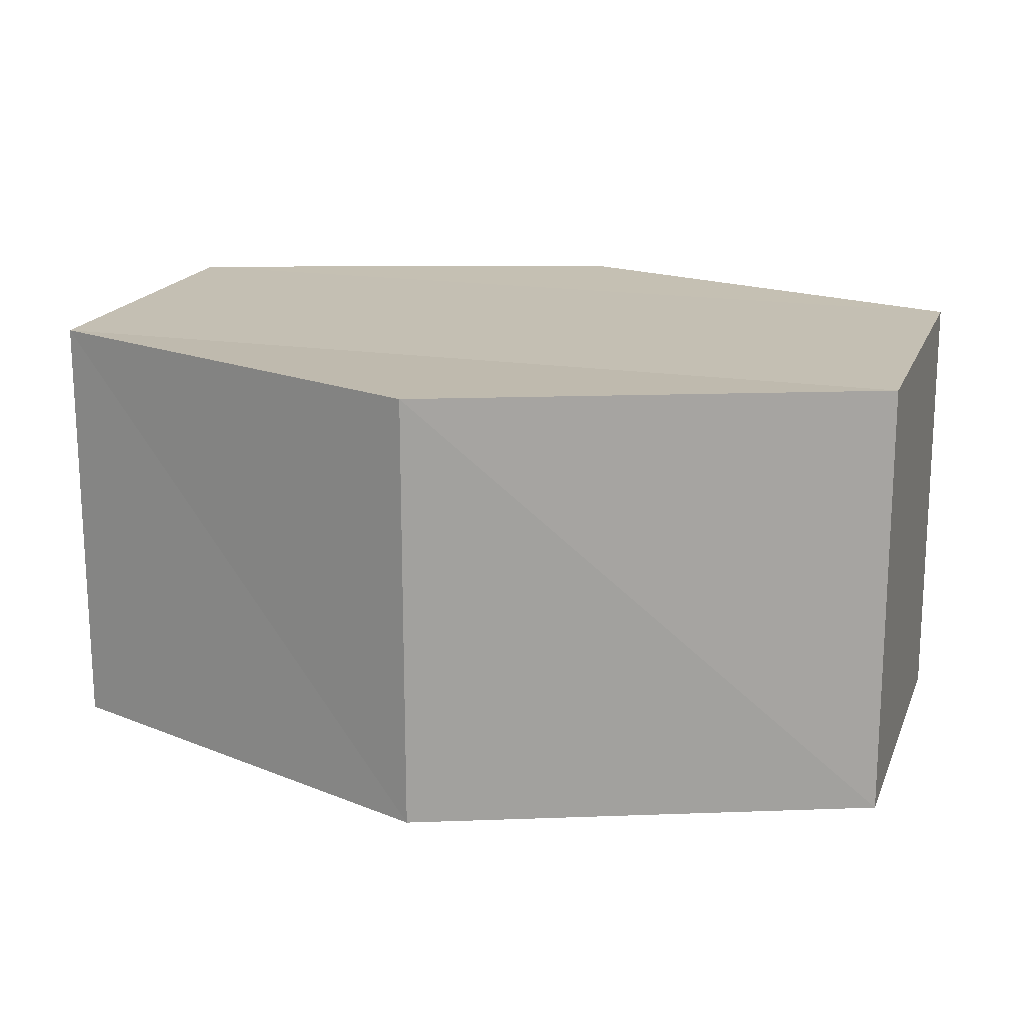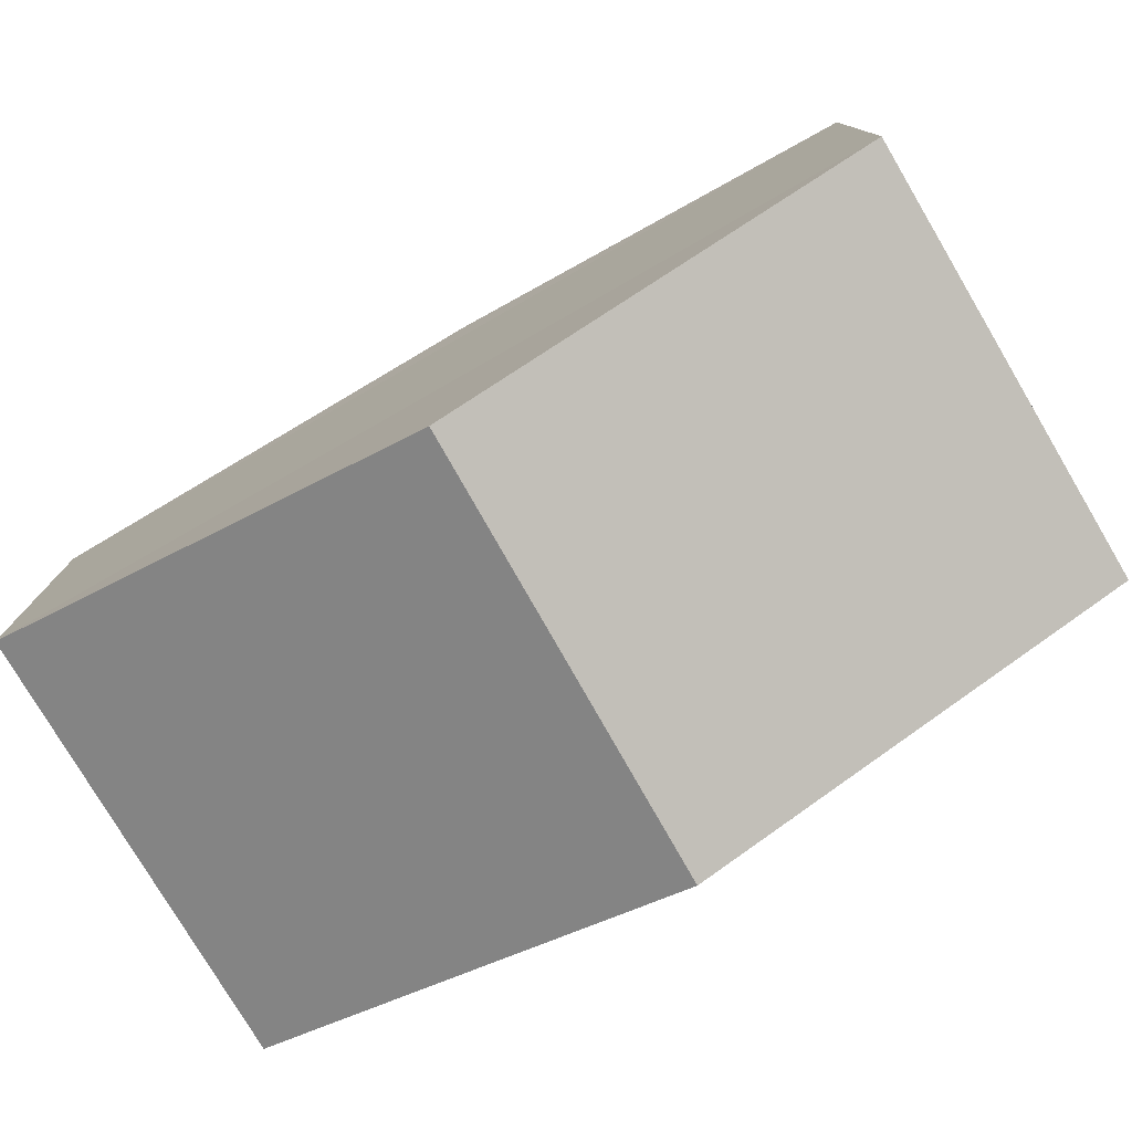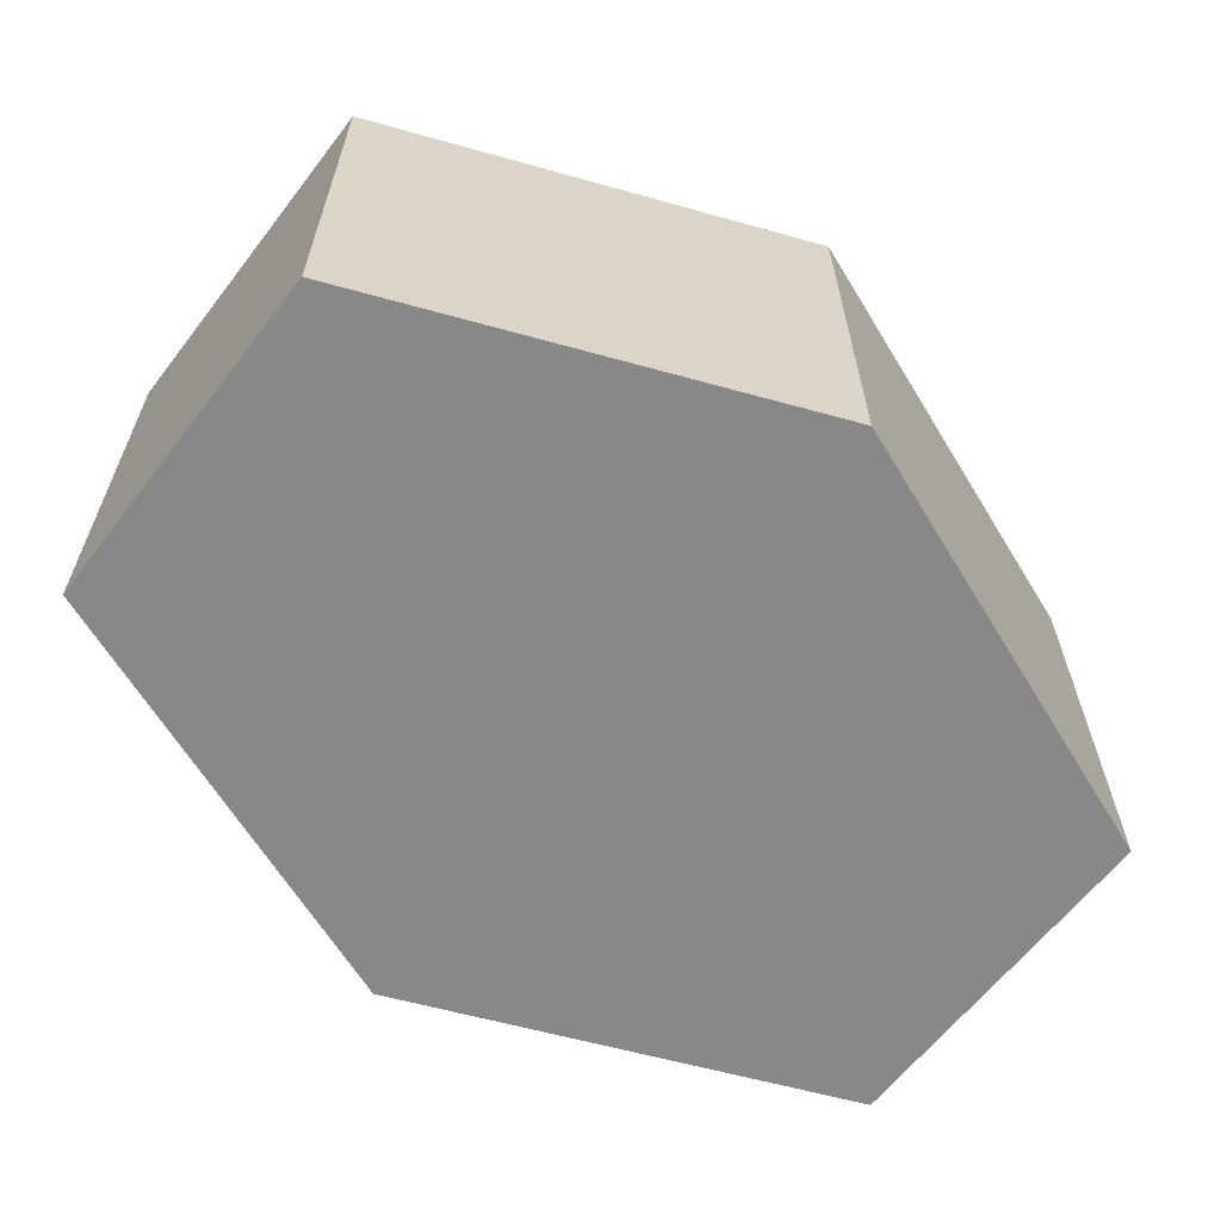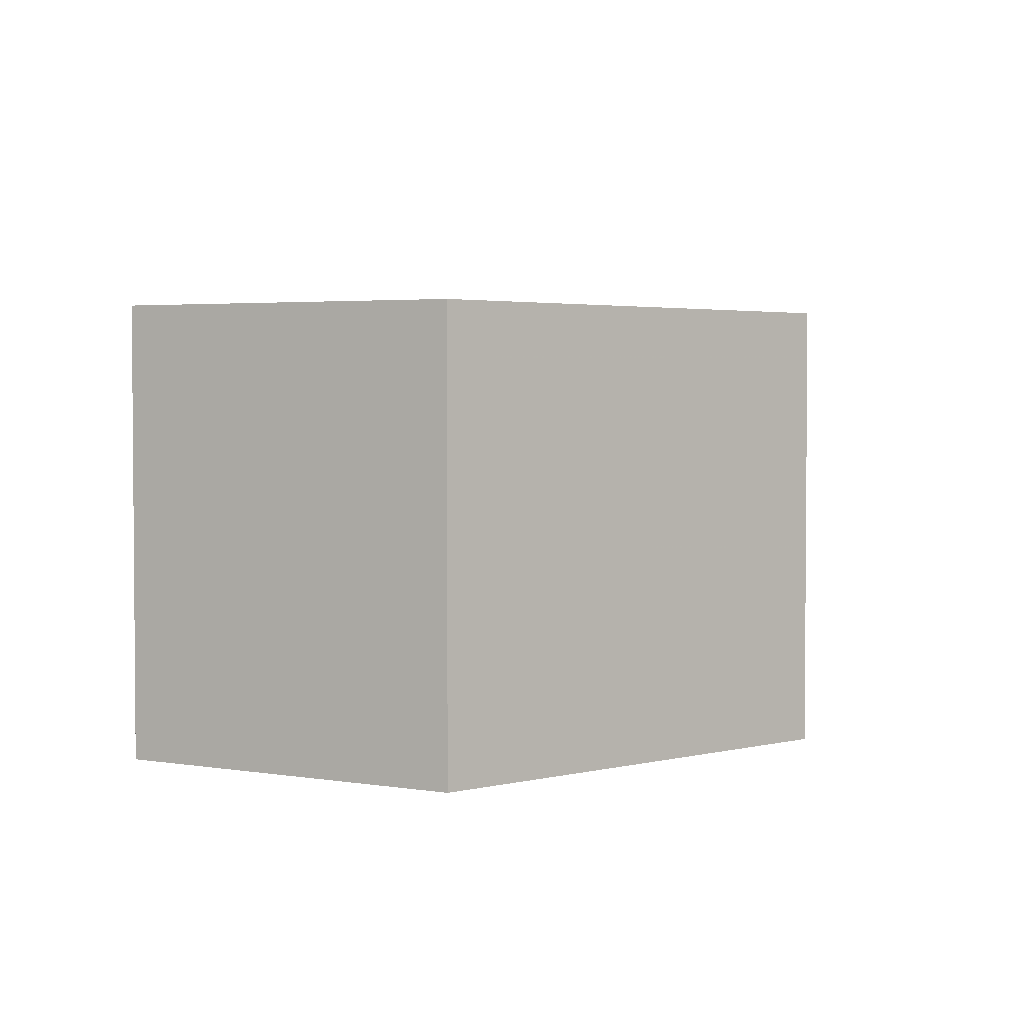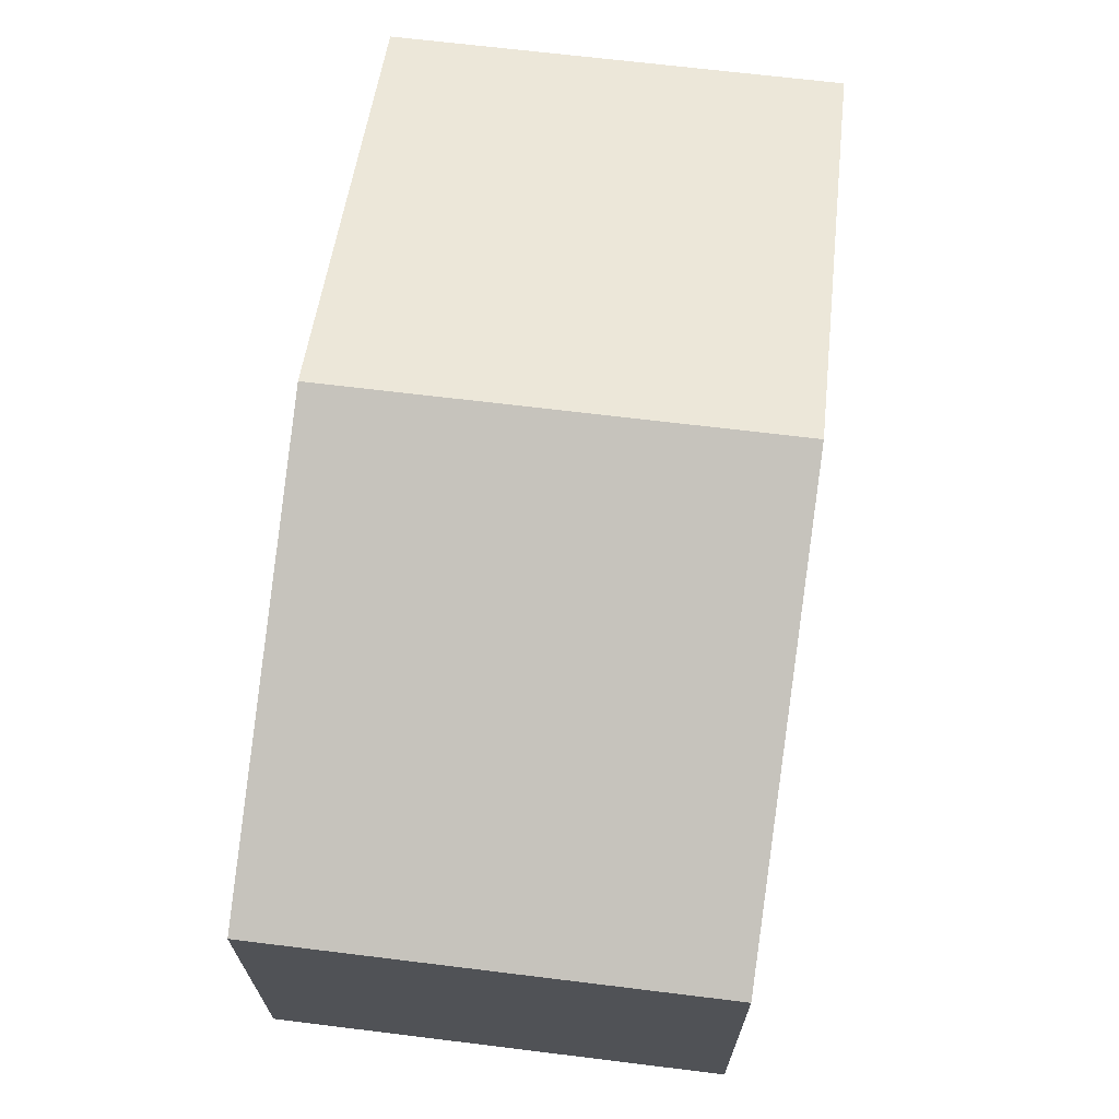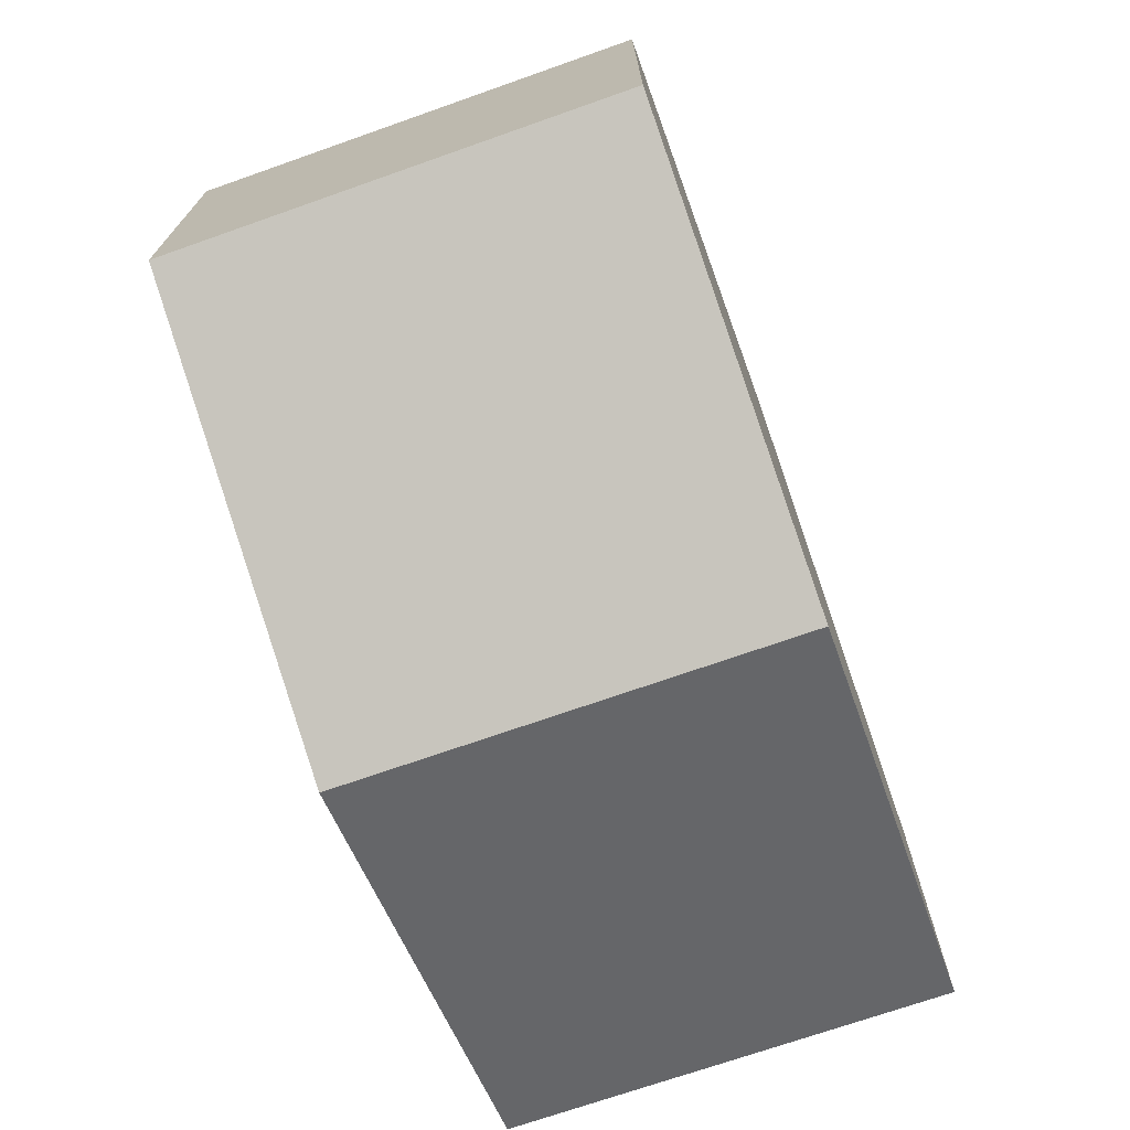
<metadata>
{"format":"obj","ext":"obj","renderer":"f3d","projection":"perspective","resolution":1024,"background":"white","views":[{"elev":17.6,"azim":17.4,"up":"+Y"},{"elev":-77.9,"azim":-149.9,"up":"+Z"},{"elev":-62.8,"azim":-37.3,"up":"+Y"},{"elev":3.0,"azim":118.9,"up":"+Y"},{"elev":68.7,"azim":97.5,"up":"+Z"},{"elev":-72.2,"azim":-70.2,"up":"+Z"}]}
</metadata>
<code>
o 4713
v 2235 1879 9.451
v 2235 1879 9.459
v 2235 1879 9.451
v 2235 1879 9.451
v 2235 1879 9.459
v 2235 1879 9.463
v 2235 1879 9.447
v 2235 1879 9.451
v 2235 1879 9.451
v 2235 1879 9.447
v 2235 1879 9.451
v 2235 1879 9.447
v 2235 1879 9.459
v 2235 1879 9.459
v 2235 1879 9.451
v 2235 1879 9.447
v 2235 1879 9.447
v 2235 1879 9.451
v 2235 1879 9.451
v 2235 1879 9.447
v 2235 1879 9.459
v 2235 1879 9.459
v 2235 1879 9.463
v 2235 1879 9.459
v 2235 1879 9.459
v 2235 1879 9.463
v 2235 1879 9.463
v 2235 1879 9.459
v 2235 1879 9.463
v 2235 1879 9.459
v 2235 1879 9.463
v 2235 1879 9.451
f 1 2 3
f 4 3 2
f 5 2 6
f 7 4 8
f 8 9 10
f 11 12 7
f 13 9 14
f 15 13 5
f 15 16 17
f 17 1 18
f 18 19 20
f 21 19 22
f 23 21 5
f 11 21 24
f 25 26 23
f 27 13 24
f 28 29 27
f 24 30 31
f 4 30 32
f 1 32 30

</code>
